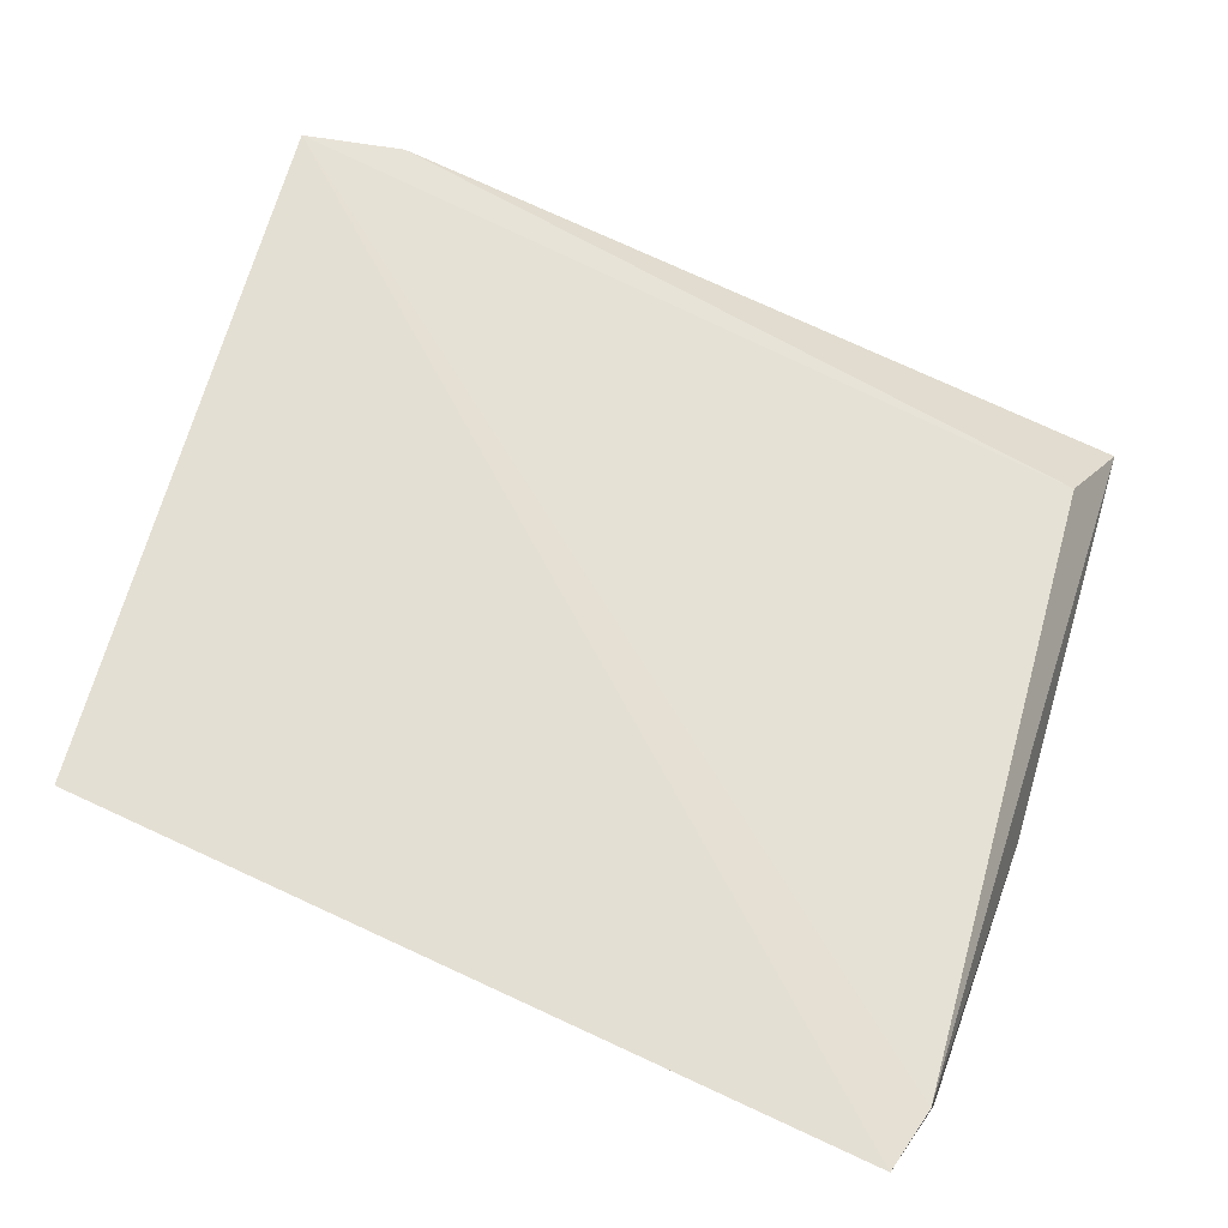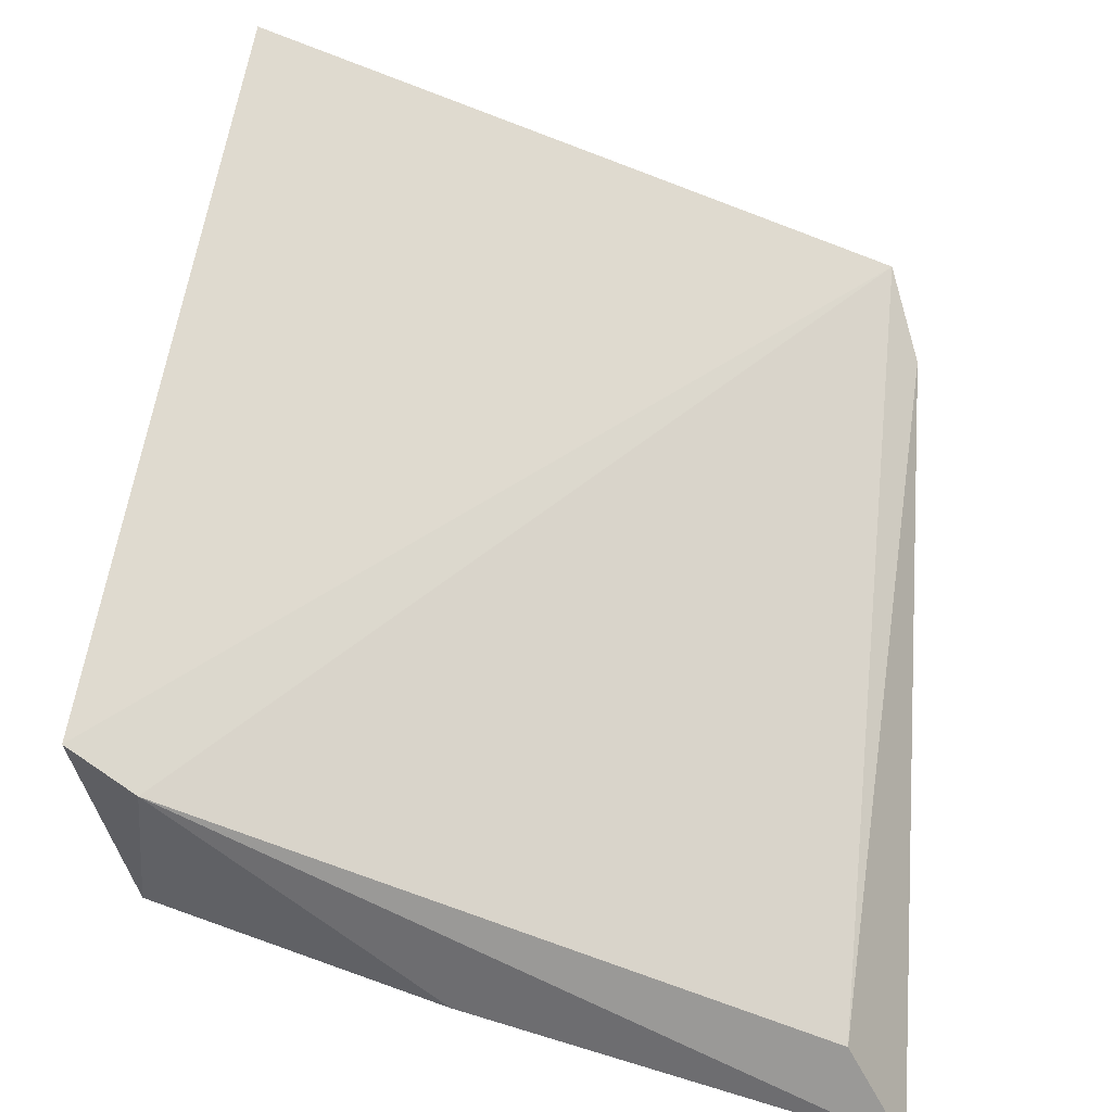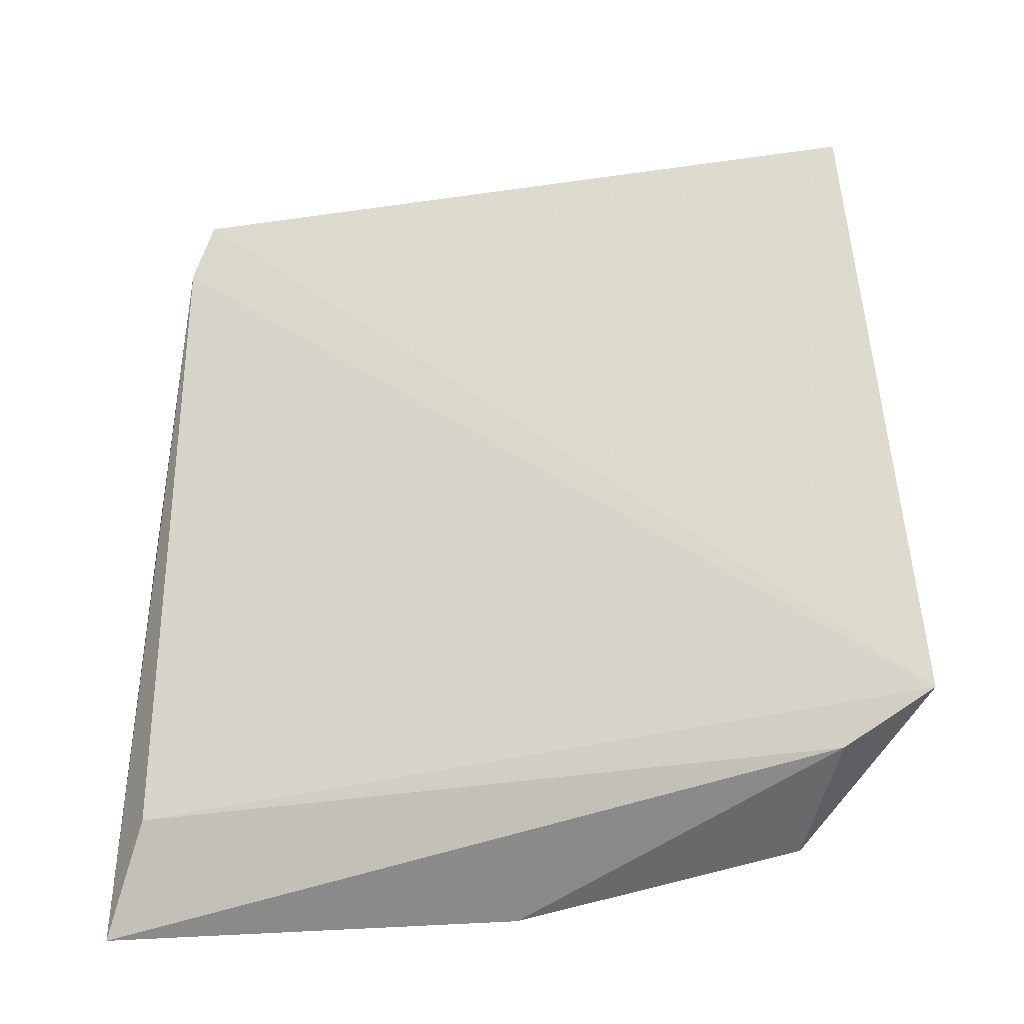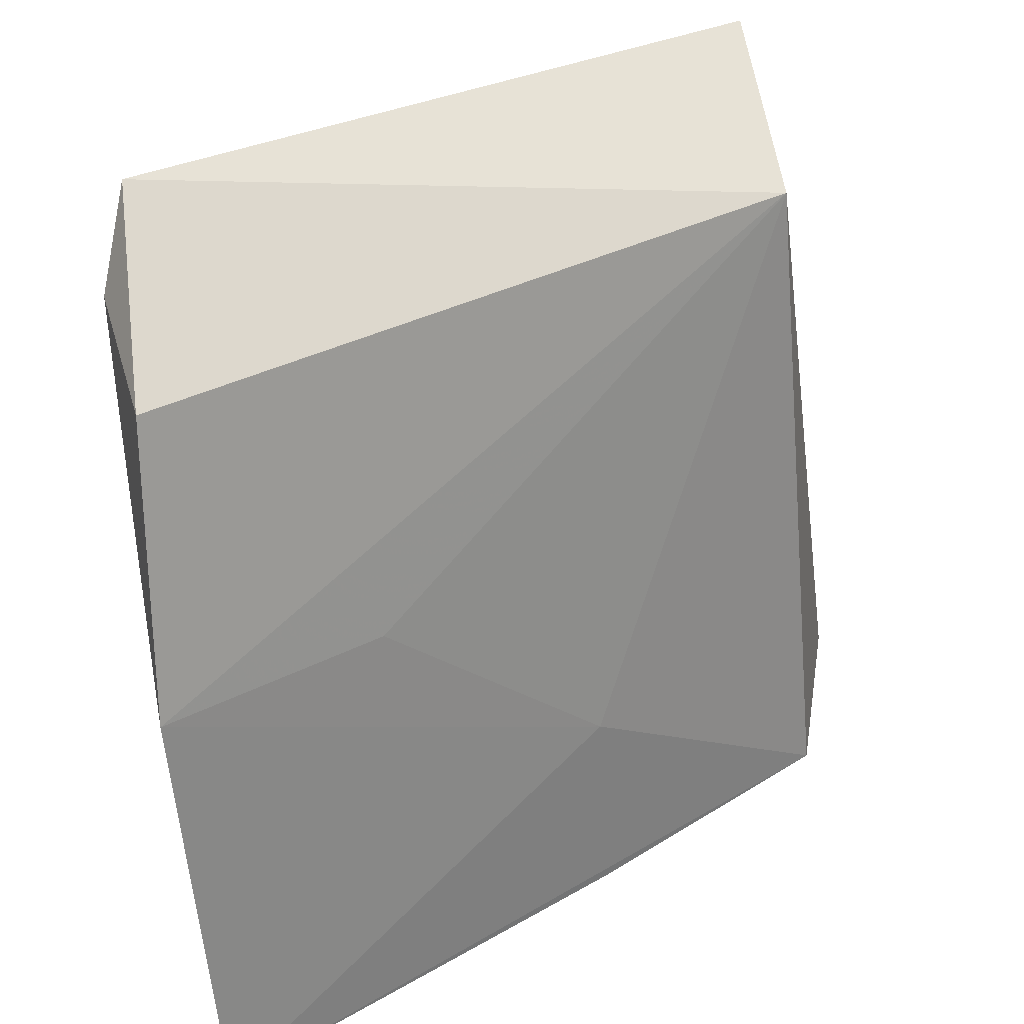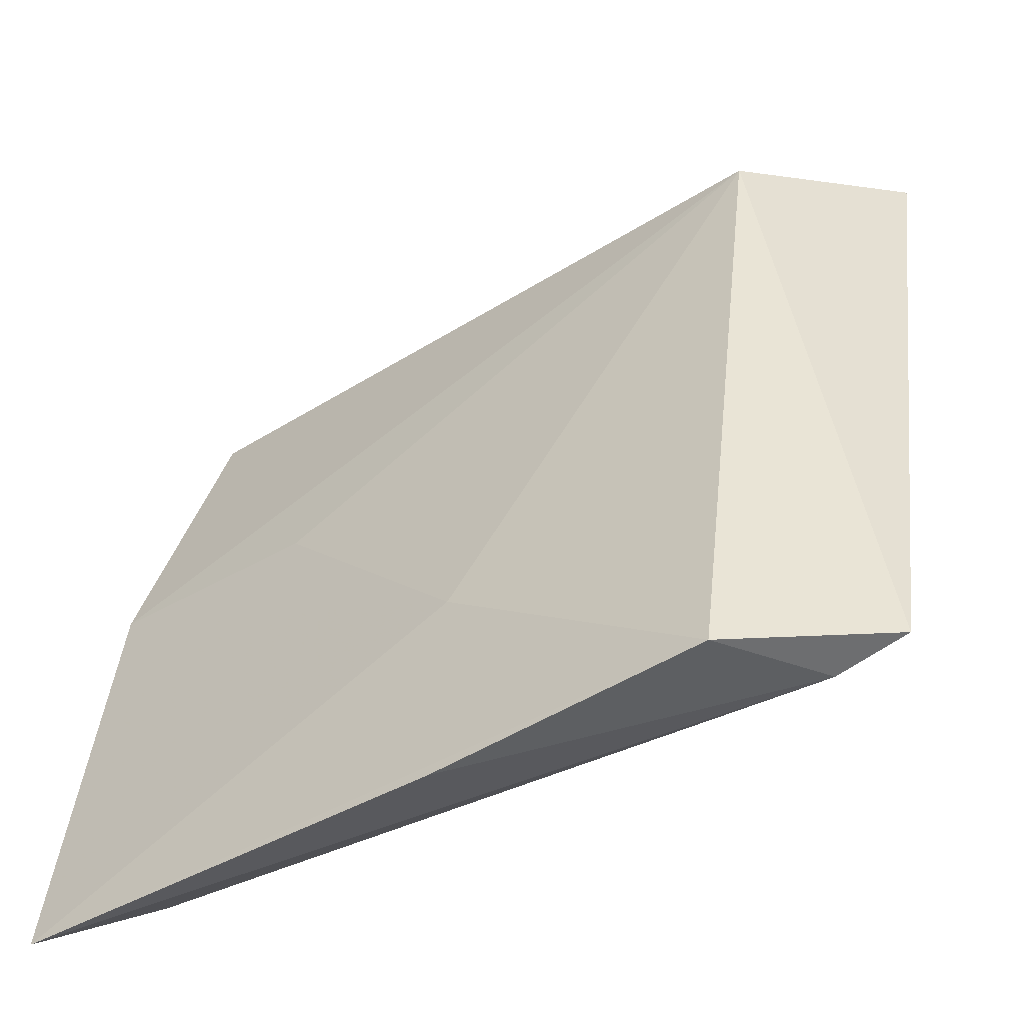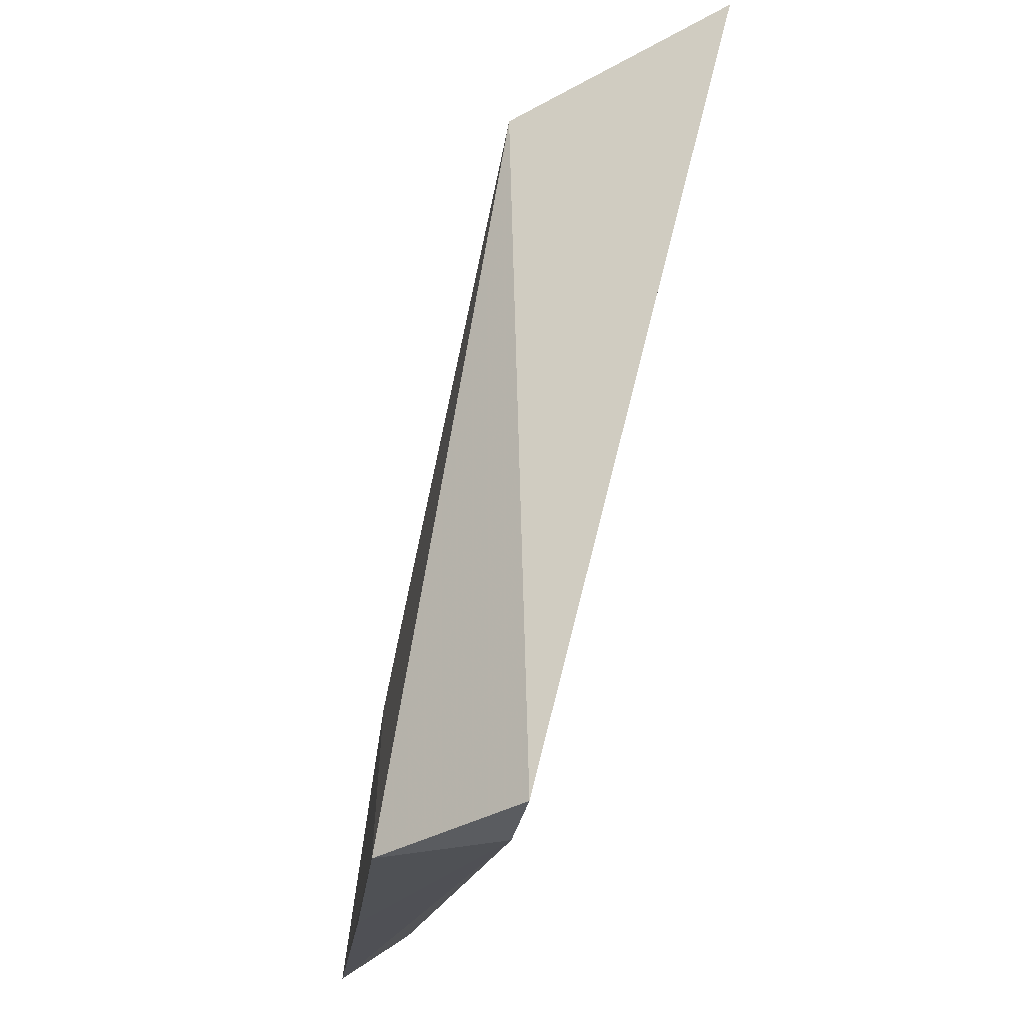
<metadata>
{"format":"obj","ext":"obj","renderer":"f3d","projection":"perspective","resolution":1024,"background":"white","views":[{"elev":68.9,"azim":-72.1,"up":"+Z"},{"elev":-43.2,"azim":-17.8,"up":"+Y"},{"elev":43.9,"azim":91.8,"up":"+Z"},{"elev":39.1,"azim":155.6,"up":"+Y"},{"elev":-41.7,"azim":-131.8,"up":"+Y"},{"elev":-17.7,"azim":-83.7,"up":"+Y"}]}
</metadata>
<code>
v 0.3129 0.008032 -0.0331
v 0.3136 0.03506 -0.02885
v 0.3079 0.06007 -0.01188
v 0.264 0.05614 -0.003257
v 0.2664 0.008482 -0.02328
v 0.2674 0.05128 -0.01619
v 0.2646 0.008989 -0.01573
v 0.3104 0.05469 -0.01474
v 0.2841 0.02059 -0.02572
v 0.3115 0.05272 -0.02349
v 0.2604 0.01019 -0.01436
v 0.2839 0.007688 -0.02701
v 0.3072 0.01019 -0.02756
v 0.2989 0.03435 -0.02618
f 6 4 3
f 8 1 2
f 9 2 1
f 9 1 5
f 9 5 6
f 10 6 3
f 10 2 6
f 10 8 2
f 10 3 8
f 11 6 5
f 11 4 6
f 11 5 7
f 11 7 3
f 11 3 4
f 12 7 5
f 12 5 1
f 12 1 7
f 13 7 1
f 13 1 8
f 13 8 3
f 13 3 7
f 14 9 6
f 14 6 2
f 14 2 9

</code>
